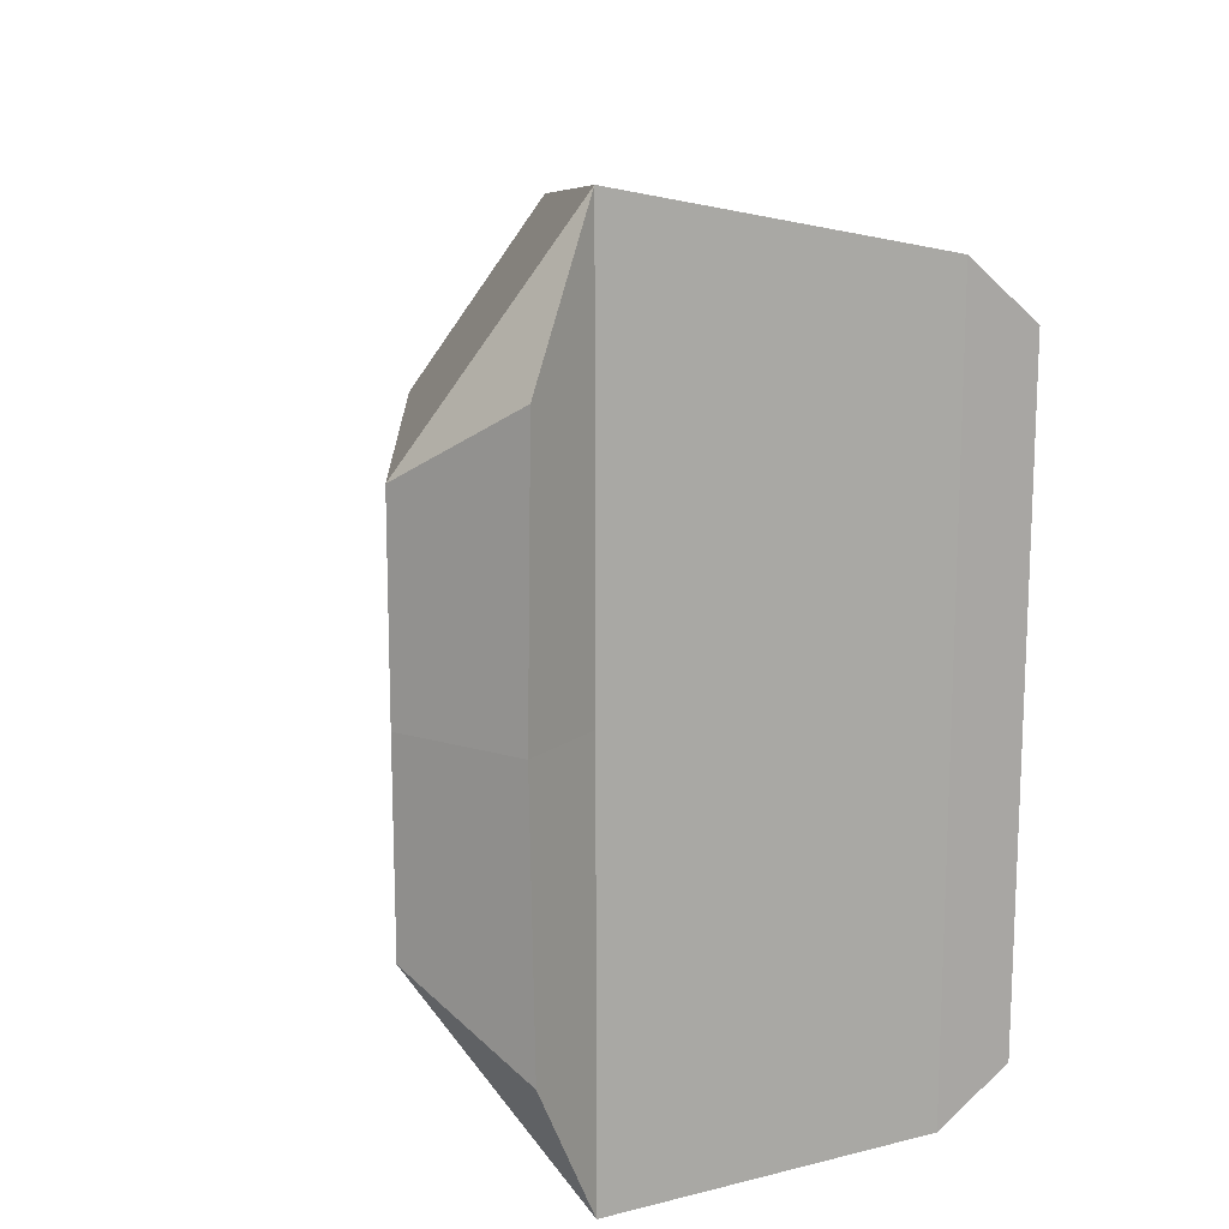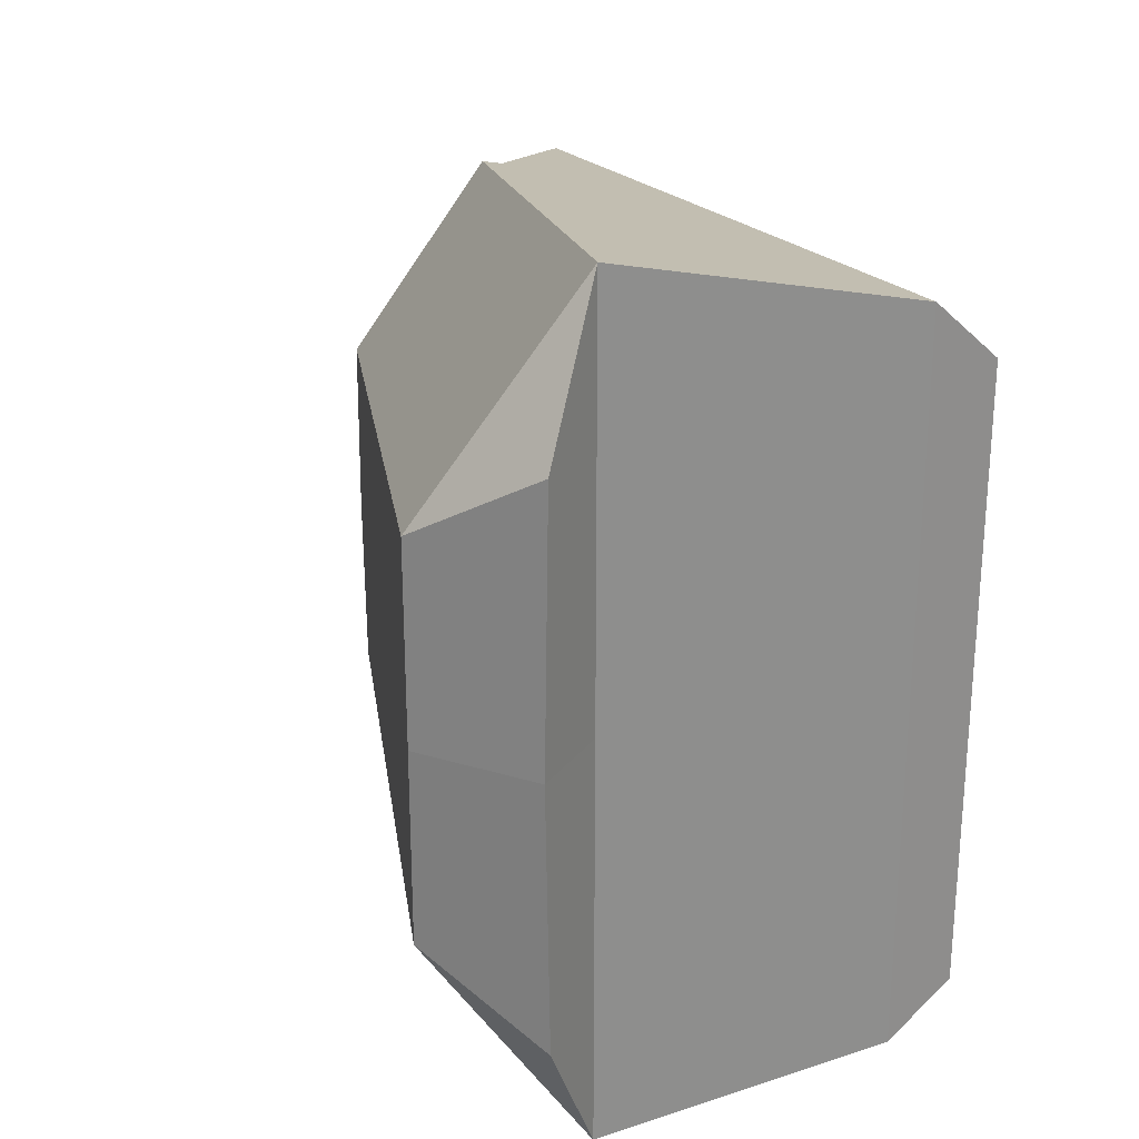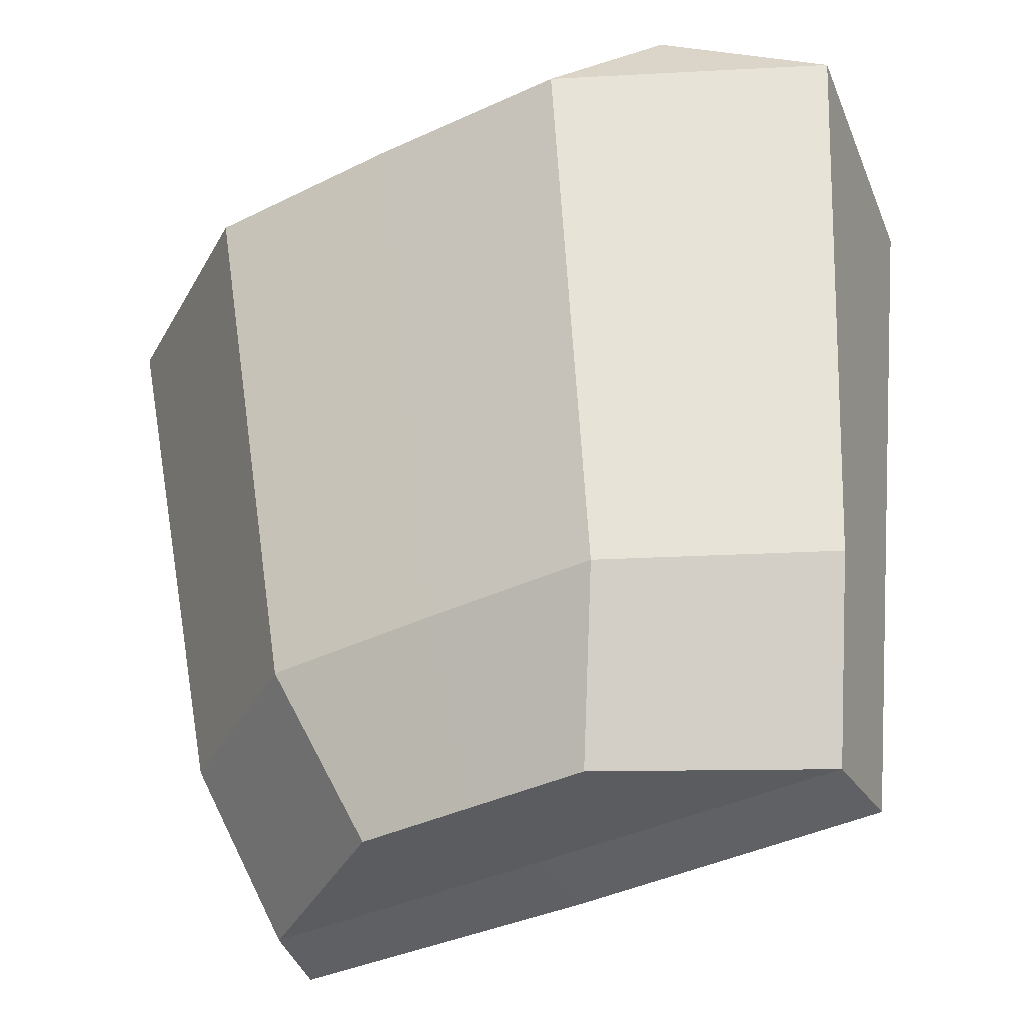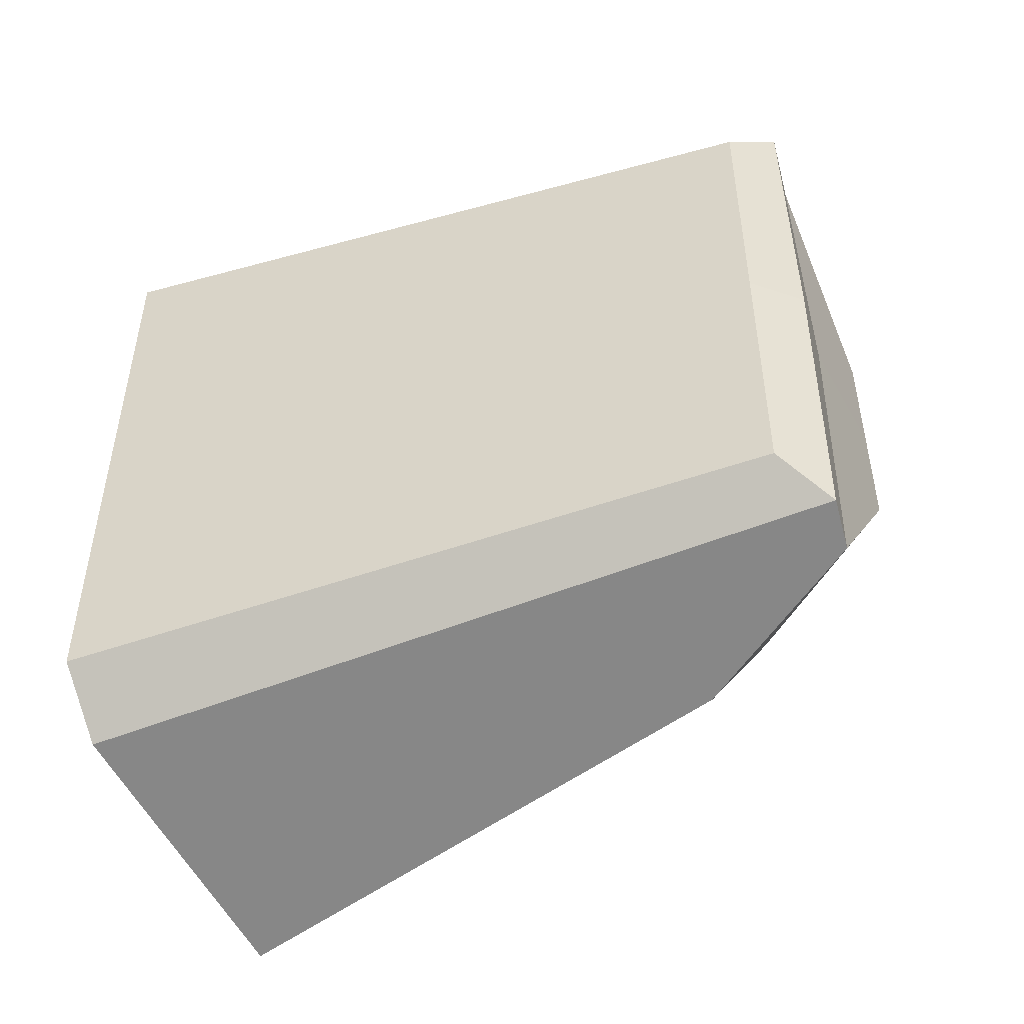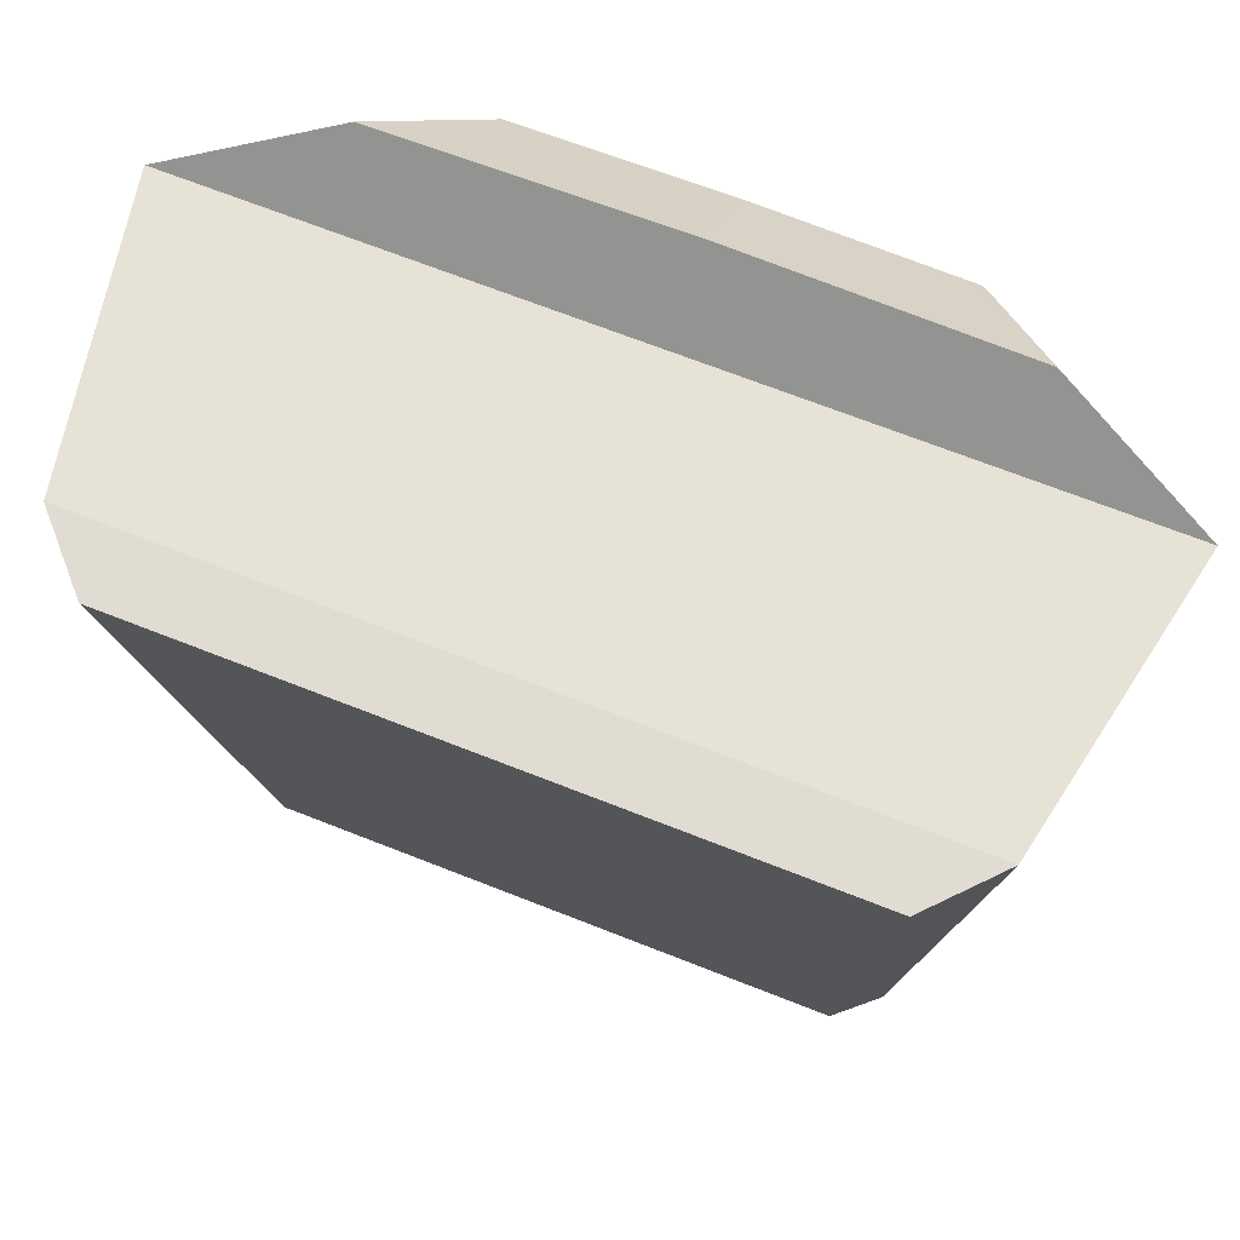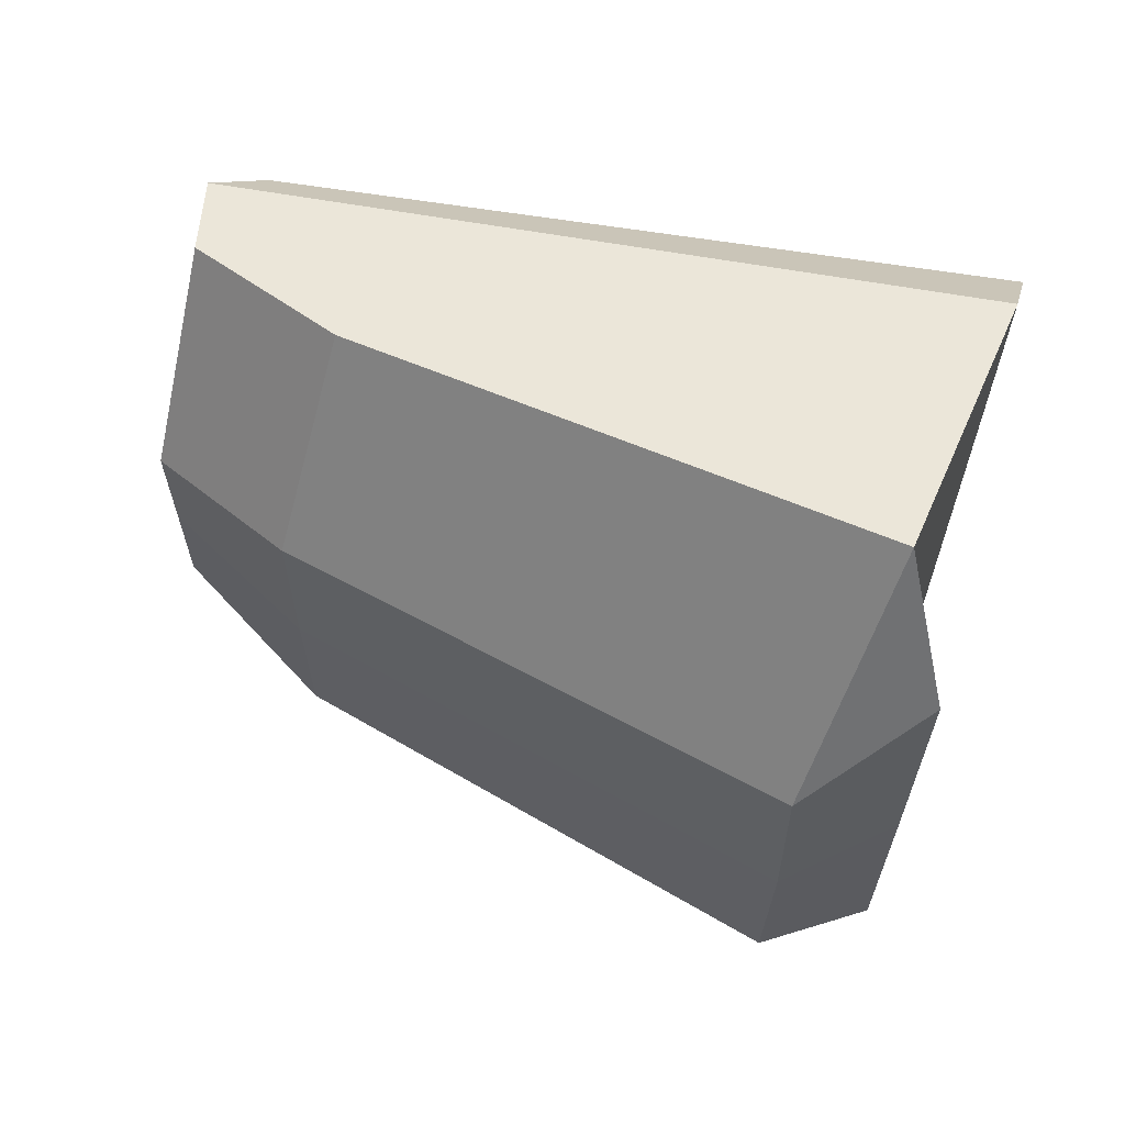
<metadata>
{"format":"obj","ext":"obj","renderer":"f3d","projection":"perspective","resolution":1024,"background":"white","views":[{"elev":15.4,"azim":166.2,"up":"+Z"},{"elev":25.1,"azim":160.0,"up":"+Z"},{"elev":-38.1,"azim":121.3,"up":"+Y"},{"elev":-49.7,"azim":-64.4,"up":"+Z"},{"elev":69.3,"azim":-68.5,"up":"+Y"},{"elev":64.1,"azim":108.1,"up":"+Z"}]}
</metadata>
<code>
o Cube_Cube.001
v 0.004928 -0.01792 -0.003766
v 0.007218 -0.00665 -0.004352
v 0.003232 -0.02144 -0.002563
v 0.000383 -0.0212 -0.006683
v 0.002074 -0.01747 -0.007885
v -0.002026 -0.02062 -0.005985
v -0.003875 -0.005242 -0.006831
v -0.00252 -0.005242 -0.008083
v -0.001051 -0.02148 -0.006841
v 0.003787 -0.005823 -0.009351
v 0.005164 -0.004522 -0.006024
v 0.004928 -0.01792 0.003766
v 0.007218 -0.00665 0.004352
v 0.003232 -0.02144 0.002563
v 0.000383 -0.0212 0.006683
v 0.002074 -0.01747 0.007885
v -0.002026 -0.02062 0.005985
v -0.003875 -0.005242 0.006831
v -0.00252 -0.005242 0.008083
v -0.001051 -0.02148 0.006841
v 0.003787 -0.005823 0.009351
v 0.005164 -0.004522 0.006024
v -0.001078 -0.02154 -0
v 0.003787 -0.005823 0
v 0.003232 -0.02144 0
v 0.005256 -0.00452 0
v 0.000491 -0.0213 -0
v 0.007236 -0.006574 0
v -0.00252 -0.005242 -0
v 0.00496 -0.01791 0
v -0.002026 -0.02062 -0
v -0.003875 -0.005242 -0
f 28 30 1 2
f 3 4 5 1
f 6 7 8 9
f 10 2 1 5
f 32 29 8 7
f 31 32 7 6
f 2 10 11
f 26 28 2 11
f 4 9 8 10 5
f 10 8 29 24
f 1 30 25 3
f 9 23 31 6
f 3 25 27 4
f 11 10 24 26
f 4 27 23 9
f 28 13 12 30
f 14 12 16 15
f 17 20 19 18
f 21 16 12 13
f 32 18 19 29
f 31 17 18 32
f 13 22 21
f 26 22 13 28
f 15 16 21 19 20
f 21 24 29 19
f 12 14 25 30
f 20 17 31 23
f 14 15 27 25
f 22 26 24 21
f 15 20 23 27

</code>
